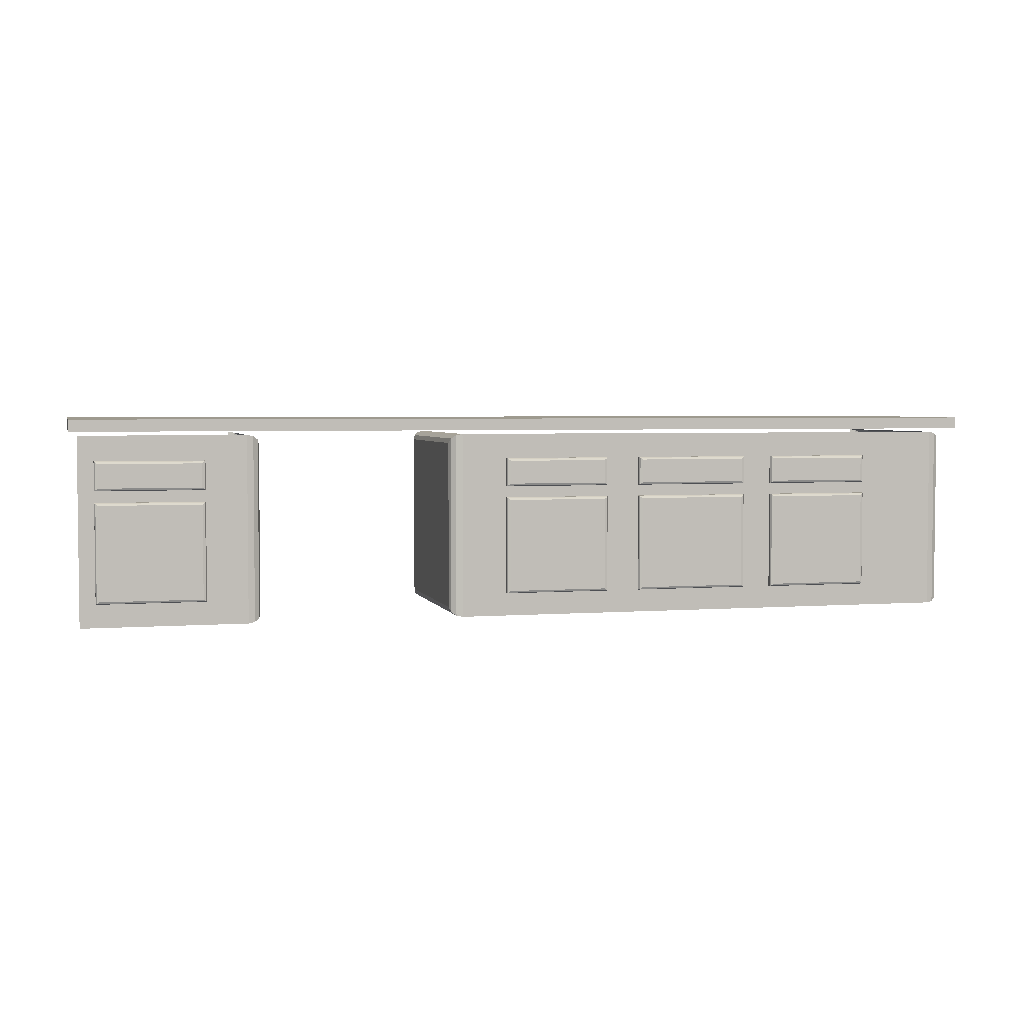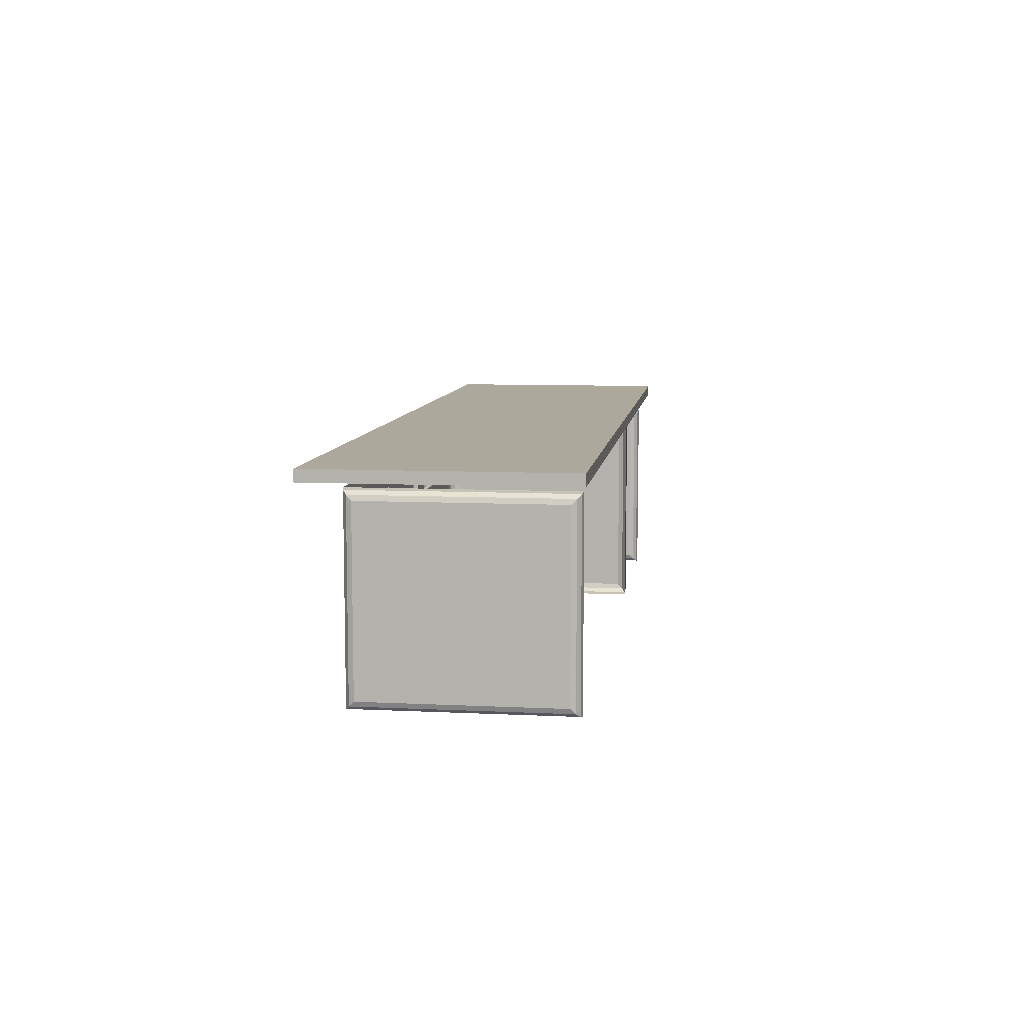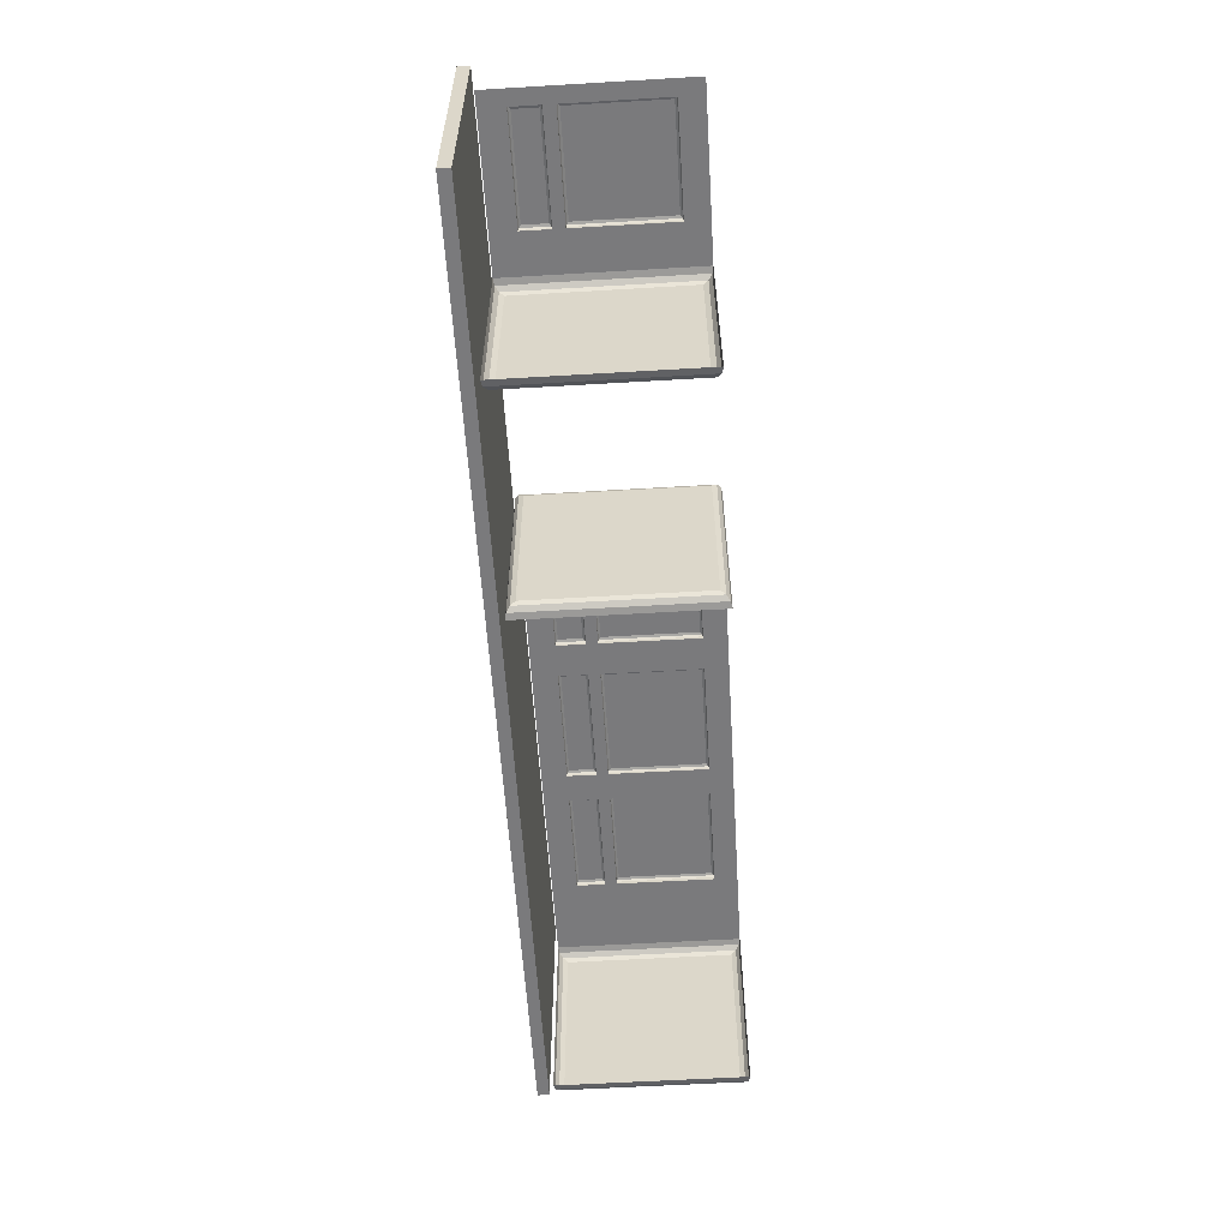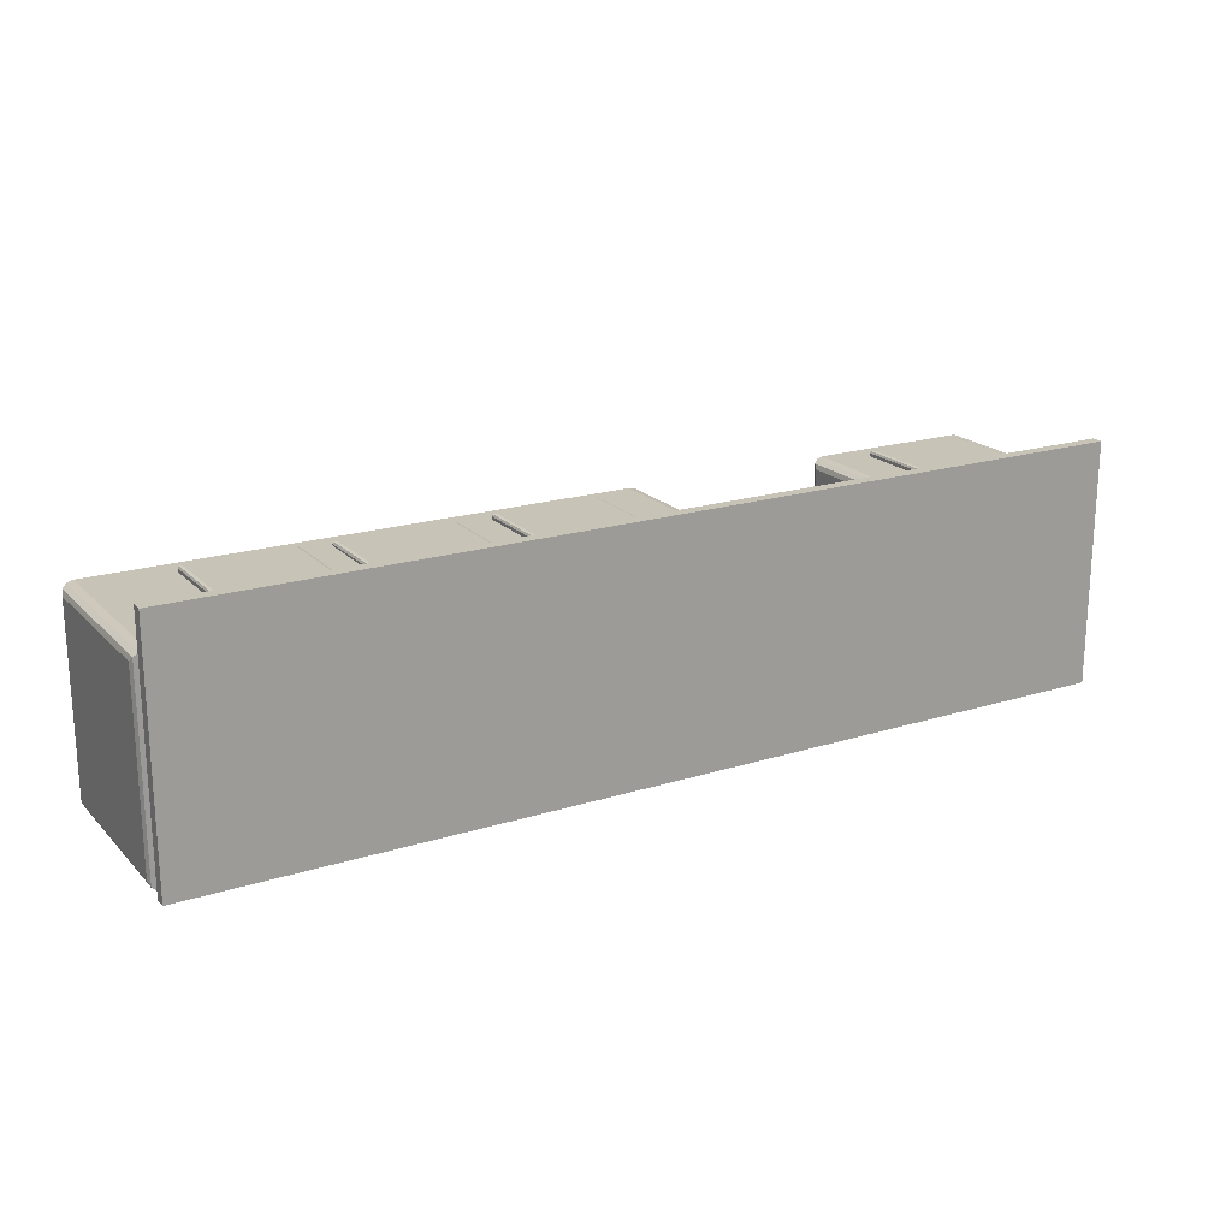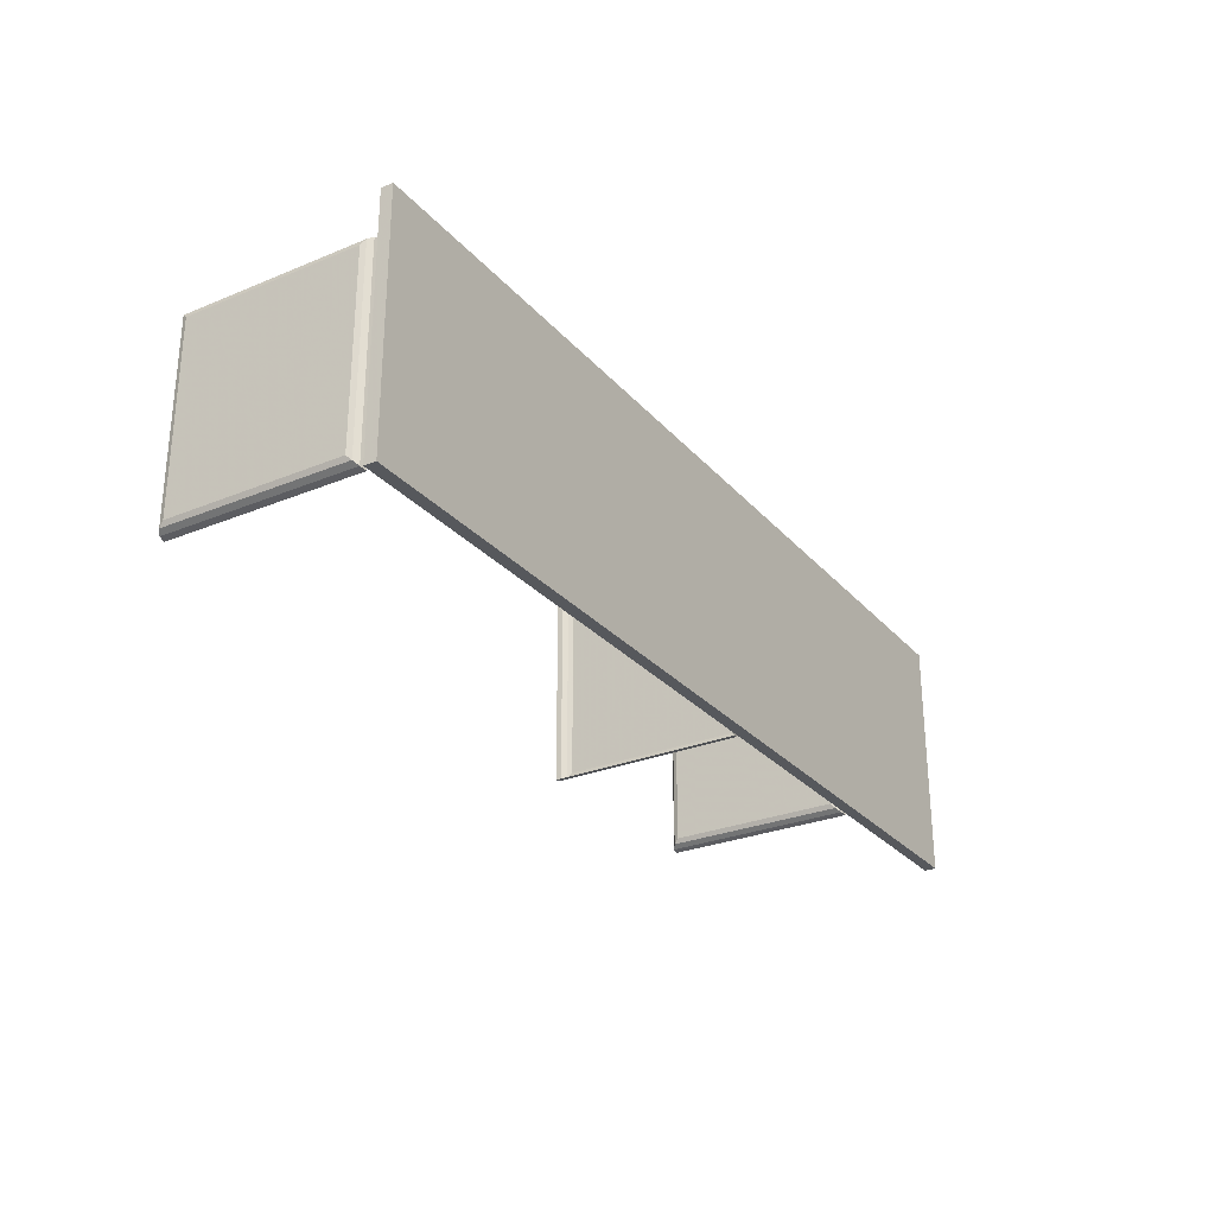
<metadata>
{"format":"obj","ext":"obj","renderer":"f3d","projection":"perspective","resolution":1024,"background":"white","views":[{"elev":3.6,"azim":-14.4,"up":"+Y"},{"elev":8.5,"azim":97.5,"up":"+Y"},{"elev":-58.2,"azim":-86.5,"up":"+Z"},{"elev":19.8,"azim":149.8,"up":"+Z"},{"elev":-27.8,"azim":122.1,"up":"+Z"}]}
</metadata>
<code>
v -9.444 -0.5614 -10.66
v -9.528 -0.5447 -10.68
v -9.589 -0.4993 -10.72
v -9.612 -0.4373 -10.78
v -9.612 1.797 -10.78
v -9.589 1.859 -10.72
v -9.528 1.904 -10.68
v -9.444 1.921 -10.66
v -2.352 -0.4373 -10.78
v -2.375 -0.4993 -10.72
v -2.436 -0.5447 -10.68
v -2.52 -0.5614 -10.66
v -2.52 1.921 -10.66
v -2.436 1.904 -10.68
v -2.375 1.859 -10.72
v -2.352 1.797 -10.78
v -9.612 1.797 -13.17
v -9.589 1.859 -13.24
v -9.528 1.904 -13.28
v -9.444 1.921 -13.3
v -2.52 1.921 -13.3
v -2.436 1.904 -13.28
v -2.375 1.859 -13.24
v -2.352 1.797 -13.17
v -9.612 -0.4373 -13.17
v -9.589 -0.4993 -13.24
v -9.528 -0.5447 -13.28
v -9.444 -0.5614 -13.3
v -2.52 -0.5614 -13.3
v -2.436 -0.5447 -13.28
v -2.375 -0.4993 -13.24
v -2.352 -0.4373 -13.17
v -8.834 1.921 -10.66
v -8.834 -0.5614 -10.66
v -7.403 1.921 -10.66
v -7.403 -0.5614 -10.66
v -6.946 1.921 -10.66
v -6.946 -0.5614 -10.66
v -5.393 1.921 -10.66
v -5.393 -0.5614 -10.66
v -4.996 1.921 -10.66
v -4.996 -0.5614 -10.66
v -3.579 1.921 -10.66
v -3.579 -0.5614 -10.66
v -3.291 1.921 -10.66
v -3.291 -0.5614 -10.66
v -2.52 1.591 -10.66
v -2.436 1.579 -10.68
v -2.375 1.545 -10.72
v -2.352 1.5 -10.78
v -2.352 1.5 -13.17
v -2.375 1.545 -13.24
v -2.436 1.579 -13.28
v -2.52 1.591 -13.3
v -9.444 1.591 -13.3
v -9.528 1.579 -13.28
v -9.589 1.545 -13.24
v -9.612 1.5 -13.17
v -9.612 1.5 -10.78
v -9.589 1.545 -10.72
v -9.528 1.579 -10.68
v -9.444 1.591 -10.66
v -8.834 1.591 -10.66
v -7.403 1.591 -10.66
v -6.946 1.591 -10.66
v -5.393 1.591 -10.66
v -4.996 1.591 -10.66
v -3.579 1.591 -10.66
v -3.291 1.591 -10.66
v -2.52 1.056 -10.66
v -2.436 1.051 -10.68
v -2.375 1.037 -10.72
v -2.352 1.018 -10.78
v -2.352 1.018 -13.17
v -2.375 1.037 -13.24
v -2.436 1.051 -13.28
v -2.52 1.056 -13.3
v -9.444 1.056 -13.3
v -9.528 1.051 -13.28
v -9.589 1.037 -13.24
v -9.612 1.018 -13.17
v -9.612 1.018 -10.78
v -9.589 1.037 -10.72
v -9.528 1.051 -10.68
v -9.444 1.056 -10.66
v -8.834 1.056 -10.66
v -7.403 1.056 -10.66
v -6.946 1.056 -10.66
v -5.393 1.056 -10.66
v -4.996 1.056 -10.66
v -3.579 1.056 -10.66
v -3.291 1.056 -10.66
v -2.436 -0.2406 -10.68
v -2.52 -0.2531 -10.66
v -3.291 -0.2531 -10.66
v -3.579 -0.2531 -10.66
v -4.996 -0.2531 -10.66
v -5.393 -0.2531 -10.66
v -6.946 -0.2531 -10.66
v -7.403 -0.2531 -10.66
v -8.834 -0.2531 -10.66
v -9.444 -0.2531 -10.66
v -9.528 -0.2406 -10.68
v -9.589 -0.2065 -10.72
v -9.612 -0.1598 -10.78
v -9.612 -0.1598 -13.17
v -9.589 -0.2065 -13.24
v -9.528 -0.2406 -13.28
v -9.444 -0.2531 -13.3
v -2.52 -0.2531 -13.3
v -2.436 -0.2406 -13.28
v -2.375 -0.2065 -13.24
v -2.352 -0.1598 -13.17
v -2.352 -0.1598 -10.78
v -2.375 -0.2065 -10.72
v -9.444 1.207 -10.66
v -9.528 1.202 -10.68
v -9.589 1.186 -10.72
v -9.612 1.164 -10.78
v -9.612 1.164 -13.17
v -9.589 1.186 -13.24
v -9.528 1.202 -13.28
v -9.444 1.207 -13.3
v -2.52 1.207 -13.3
v -2.436 1.202 -13.28
v -2.375 1.186 -13.24
v -2.352 1.164 -13.17
v -2.352 1.164 -10.78
v -2.375 1.186 -10.72
v -2.436 1.202 -10.68
v -2.52 1.207 -10.66
v -3.291 1.207 -10.66
v -3.579 1.207 -10.66
v -4.996 1.207 -10.66
v -5.393 1.207 -10.66
v -6.946 1.207 -10.66
v -7.403 1.207 -10.66
v -8.834 1.207 -10.66
v -7.452 1.244 -10.6
v -7.417 1.218 -10.61
v -7.403 1.207 -10.63
v -8.834 1.207 -10.63
v -8.819 1.218 -10.61
v -8.784 1.244 -10.6
v -7.452 1.554 -10.6
v -7.417 1.58 -10.61
v -7.403 1.591 -10.63
v -8.784 1.554 -10.6
v -8.819 1.58 -10.61
v -8.834 1.591 -10.63
v -3.626 -0.2186 -10.58
v -3.593 -0.243 -10.59
v -3.579 -0.2531 -10.62
v -4.996 -0.2531 -10.62
v -4.982 -0.243 -10.59
v -4.949 -0.2186 -10.58
v -3.626 1.021 -10.58
v -3.593 1.046 -10.59
v -3.579 1.056 -10.62
v -4.949 1.021 -10.58
v -4.982 1.046 -10.59
v -4.996 1.056 -10.62
v -5.44 -0.2186 -10.6
v -5.407 -0.243 -10.61
v -5.393 -0.2531 -10.64
v -6.946 -0.2531 -10.64
v -6.932 -0.243 -10.61
v -6.899 -0.2186 -10.6
v -5.44 1.021 -10.6
v -5.407 1.046 -10.61
v -5.393 1.056 -10.64
v -6.899 1.021 -10.6
v -6.932 1.046 -10.61
v -6.946 1.056 -10.64
v -7.449 -0.2186 -10.59
v -7.416 -0.243 -10.6
v -7.403 -0.2531 -10.62
v -8.834 -0.2531 -10.62
v -8.82 -0.243 -10.6
v -8.787 -0.2186 -10.59
v -7.449 1.021 -10.59
v -7.416 1.046 -10.6
v -7.403 1.056 -10.62
v -8.787 1.021 -10.59
v -8.82 1.046 -10.6
v -8.834 1.056 -10.62
v -3.626 1.242 -10.6
v -3.593 1.218 -10.61
v -3.579 1.207 -10.63
v -4.996 1.207 -10.63
v -4.982 1.218 -10.61
v -4.949 1.242 -10.6
v -3.626 1.556 -10.6
v -3.593 1.581 -10.61
v -3.579 1.591 -10.63
v -4.949 1.556 -10.6
v -4.982 1.581 -10.61
v -4.996 1.591 -10.63
v -5.44 1.242 -10.6
v -5.407 1.218 -10.61
v -5.393 1.207 -10.63
v -6.946 1.207 -10.63
v -6.932 1.218 -10.61
v -6.899 1.242 -10.6
v -5.44 1.556 -10.6
v -5.407 1.581 -10.61
v -5.393 1.591 -10.63
v -6.899 1.556 -10.6
v -6.932 1.581 -10.61
v -6.946 1.591 -10.63
f 59 60 6 5
f 60 61 7 6
f 61 62 8 7
f 47 48 14 13
f 48 49 15 14
f 49 50 16 15
f 69 47 13 45
f 50 51 24 16
f 58 59 5 17
f 7 8 20 19
f 5 6 18 17
f 6 7 19 18
f 15 16 24 23
f 13 14 22 21
f 14 15 23 22
f 19 20 55 56
f 17 18 57 58
f 18 19 56 57
f 23 24 51 52
f 21 22 53 54
f 22 23 52 53
f 1 2 27 28
f 2 3 26 27
f 3 4 25 26
f 9 10 31 32
f 10 11 30 31
f 11 12 29 30
f 62 63 33 8
f 63 64 35 33
f 64 65 37 35
f 65 66 39 37
f 66 67 41 39
f 67 68 43 41
f 68 69 45 43
f 70 71 130 131
f 71 72 129 130
f 72 73 128 129
f 73 74 127 128
f 126 127 74 75
f 125 126 75 76
f 124 125 76 77
f 122 123 78 79
f 121 122 79 80
f 120 121 80 81
f 81 82 119 120
f 82 83 118 119
f 83 84 117 118
f 84 85 116 117
f 85 86 138 116
f 86 87 137 138
f 87 88 136 137
f 88 89 135 136
f 89 90 134 135
f 90 91 133 134
f 91 92 132 133
f 92 70 131 132
f 12 11 93 94
f 11 10 115 93
f 10 9 114 115
f 9 32 113 114
f 112 113 32 31
f 111 112 31 30
f 110 111 30 29
f 108 109 28 27
f 107 108 27 26
f 106 107 26 25
f 25 4 105 106
f 4 3 104 105
f 3 2 103 104
f 2 1 102 103
f 1 34 101 102
f 34 36 100 101
f 36 38 99 100
f 38 40 98 99
f 40 42 97 98
f 42 44 96 97
f 44 46 95 96
f 46 12 94 95
f 94 93 71 70
f 95 94 70 92
f 96 95 92 91
f 98 97 90 89
f 100 99 88 87
f 102 101 86 85
f 103 102 85 84
f 104 103 84 83
f 105 104 83 82
f 106 105 82 81
f 81 80 107 106
f 80 79 108 107
f 79 78 109 108
f 77 76 111 110
f 76 75 112 111
f 75 74 113 112
f 114 113 74 73
f 115 114 73 72
f 93 115 72 71
f 117 116 62 61
f 118 117 61 60
f 119 118 60 59
f 120 119 59 58
f 58 57 121 120
f 57 56 122 121
f 56 55 123 122
f 54 53 125 124
f 53 52 126 125
f 52 51 127 126
f 128 127 51 50
f 129 128 50 49
f 130 129 49 48
f 131 130 48 47
f 132 131 47 69
f 133 132 69 68
f 135 134 67 66
f 137 136 65 64
f 116 138 63 62
f 141 140 143 142
f 140 139 144 143
f 144 139 145 148
f 138 137 141 142
f 137 64 147 141
f 64 63 150 147
f 63 138 142 150
f 139 140 146 145
f 140 141 147 146
f 145 146 149 148
f 146 147 150 149
f 142 143 149 150
f 143 144 148 149
f 153 152 155 154
f 152 151 156 155
f 165 164 167 166
f 164 163 168 167
f 177 176 179 178
f 176 175 180 179
f 189 188 191 190
f 188 187 192 191
f 201 200 203 202
f 200 199 204 203
f 156 151 157 160
f 168 163 169 172
f 180 175 181 184
f 97 96 153 154
f 96 91 159 153
f 91 90 162 159
f 90 97 154 162
f 99 98 165 166
f 98 89 171 165
f 89 88 174 171
f 88 99 166 174
f 101 100 177 178
f 100 87 183 177
f 87 86 186 183
f 86 101 178 186
f 192 187 193 196
f 204 199 205 208
f 134 133 189 190
f 133 68 195 189
f 68 67 198 195
f 67 134 190 198
f 136 135 201 202
f 135 66 207 201
f 66 65 210 207
f 65 136 202 210
f 151 152 158 157
f 152 153 159 158
f 157 158 161 160
f 158 159 162 161
f 154 155 161 162
f 155 156 160 161
f 163 164 170 169
f 164 165 171 170
f 169 170 173 172
f 170 171 174 173
f 166 167 173 174
f 167 168 172 173
f 175 176 182 181
f 176 177 183 182
f 181 182 185 184
f 182 183 186 185
f 178 179 185 186
f 179 180 184 185
f 187 188 194 193
f 188 189 195 194
f 193 194 197 196
f 194 195 198 197
f 190 191 197 198
f 191 192 196 197
f 199 200 206 205
f 200 201 207 206
f 205 206 209 208
f 206 207 210 209
f 202 203 209 210
f 203 204 208 209
v -12.17 -0.4373 -10.78
v -12.19 -0.4993 -10.72
v -12.25 -0.5447 -10.68
v -12.33 -0.5614 -10.66
v -12.33 1.921 -10.66
v -12.25 1.904 -10.68
v -12.19 1.859 -10.72
v -12.17 1.797 -10.78
v -12.33 1.921 -13.3
v -12.25 1.904 -13.28
v -12.19 1.859 -13.24
v -12.17 1.797 -13.17
v -12.33 -0.5614 -13.3
v -12.25 -0.5447 -13.28
v -12.19 -0.4993 -13.24
v -12.17 -0.4373 -13.17
v -14.29 1.921 -10.66
v -14.29 -0.5614 -10.66
v -12.88 1.921 -10.66
v -12.88 -0.5614 -10.66
v -12.7 1.921 -10.66
v -12.7 -0.5614 -10.66
v -12.33 1.591 -10.66
v -12.25 1.579 -10.68
v -12.19 1.545 -10.72
v -12.17 1.5 -10.78
v -12.17 1.5 -13.17
v -12.19 1.545 -13.24
v -12.25 1.579 -13.28
v -12.33 1.591 -13.3
v -14.29 1.591 -10.66
v -12.88 1.591 -10.66
v -12.7 1.591 -10.66
v -12.33 1.056 -10.66
v -12.25 1.051 -10.68
v -12.19 1.037 -10.72
v -12.17 1.018 -10.78
v -12.17 1.018 -13.17
v -12.19 1.037 -13.24
v -12.25 1.051 -13.28
v -12.33 1.056 -13.3
v -14.29 1.056 -10.66
v -12.88 1.056 -10.66
v -12.7 1.056 -10.66
v -12.25 -0.2406 -10.68
v -12.33 -0.2531 -10.66
v -12.7 -0.2531 -10.66
v -12.88 -0.2531 -10.66
v -14.29 -0.2531 -10.66
v -12.33 -0.2531 -13.3
v -12.25 -0.2406 -13.28
v -12.19 -0.2065 -13.24
v -12.17 -0.1598 -13.17
v -12.17 -0.1598 -10.78
v -12.19 -0.2065 -10.72
v -12.33 1.207 -13.3
v -12.25 1.202 -13.28
v -12.19 1.186 -13.24
v -12.17 1.164 -13.17
v -12.17 1.164 -10.78
v -12.19 1.186 -10.72
v -12.25 1.202 -10.68
v -12.33 1.207 -10.66
v -12.7 1.207 -10.66
v -12.88 1.207 -10.66
v -14.29 1.207 -10.66
v -12.92 -0.2186 -10.58
v -12.89 -0.243 -10.59
v -12.88 -0.2531 -10.62
v -14.29 -0.2531 -10.62
v -14.28 -0.243 -10.59
v -14.25 -0.2186 -10.58
v -12.92 1.021 -10.58
v -12.89 1.046 -10.59
v -12.88 1.056 -10.62
v -14.25 1.021 -10.58
v -14.28 1.046 -10.59
v -14.29 1.056 -10.62
v -12.92 1.242 -10.6
v -12.89 1.218 -10.61
v -12.88 1.207 -10.63
v -14.29 1.207 -10.63
v -14.28 1.218 -10.61
v -14.25 1.242 -10.6
v -12.92 1.556 -10.6
v -12.89 1.581 -10.61
v -12.88 1.591 -10.63
v -14.25 1.556 -10.6
v -14.28 1.581 -10.61
v -14.29 1.591 -10.63
v -14.5 1.921 -10.66
v -14.5 1.591 -10.66
v -14.5 1.207 -10.66
v -14.5 1.056 -10.66
v -14.5 -0.2531 -10.66
v -14.5 -0.5614 -10.66
f 233 234 216 215
f 234 235 217 216
f 235 236 218 217
f 243 233 215 231
f 236 237 222 218
f 217 218 222 221
f 215 216 220 219
f 216 217 221 220
f 221 222 237 238
f 219 220 239 240
f 220 221 238 239
f 211 212 225 226
f 212 213 224 225
f 213 214 223 224
f 302 241 227 301
f 241 242 229 227
f 242 243 231 229
f 244 245 272 273
f 245 246 271 272
f 246 247 270 271
f 247 248 269 270
f 268 269 248 249
f 267 268 249 250
f 266 267 250 251
f 304 252 276 303
f 252 253 275 276
f 253 254 274 275
f 254 244 273 274
f 214 213 255 256
f 213 212 265 255
f 212 211 264 265
f 211 226 263 264
f 262 263 226 225
f 261 262 225 224
f 260 261 224 223
f 306 228 259 305
f 228 230 258 259
f 230 232 257 258
f 232 214 256 257
f 256 255 245 244
f 257 256 244 254
f 258 257 254 253
f 305 259 252 304
f 251 250 261 260
f 250 249 262 261
f 249 248 263 262
f 264 263 248 247
f 265 264 247 246
f 255 265 246 245
f 240 239 267 266
f 239 238 268 267
f 238 237 269 268
f 270 269 237 236
f 271 270 236 235
f 272 271 235 234
f 273 272 234 233
f 274 273 233 243
f 275 274 243 242
f 303 276 241 302
f 279 278 281 280
f 278 277 282 281
f 291 290 293 292
f 290 289 294 293
f 282 277 283 286
f 259 258 279 280
f 258 253 285 279
f 253 252 288 285
f 252 259 280 288
f 294 289 295 298
f 276 275 291 292
f 275 242 297 291
f 242 241 300 297
f 241 276 292 300
f 277 278 284 283
f 278 279 285 284
f 283 284 287 286
f 284 285 288 287
f 280 281 287 288
f 281 282 286 287
f 289 290 296 295
f 290 291 297 296
f 295 296 299 298
f 296 297 300 299
f 292 293 299 300
f 293 294 298 299
v -14.6 1.979 -10.14
v -2.394 1.979 -10.14
v -14.6 2.131 -10.14
v -2.394 2.131 -10.14
v -14.6 2.131 -13.33
v -2.394 2.131 -13.33
v -14.6 1.979 -13.33
v -2.394 1.979 -13.33
f 307 308 310 309
f 309 310 312 311
f 311 312 314 313
f 313 314 308 307
f 308 314 312 310
f 313 307 309 311

</code>
